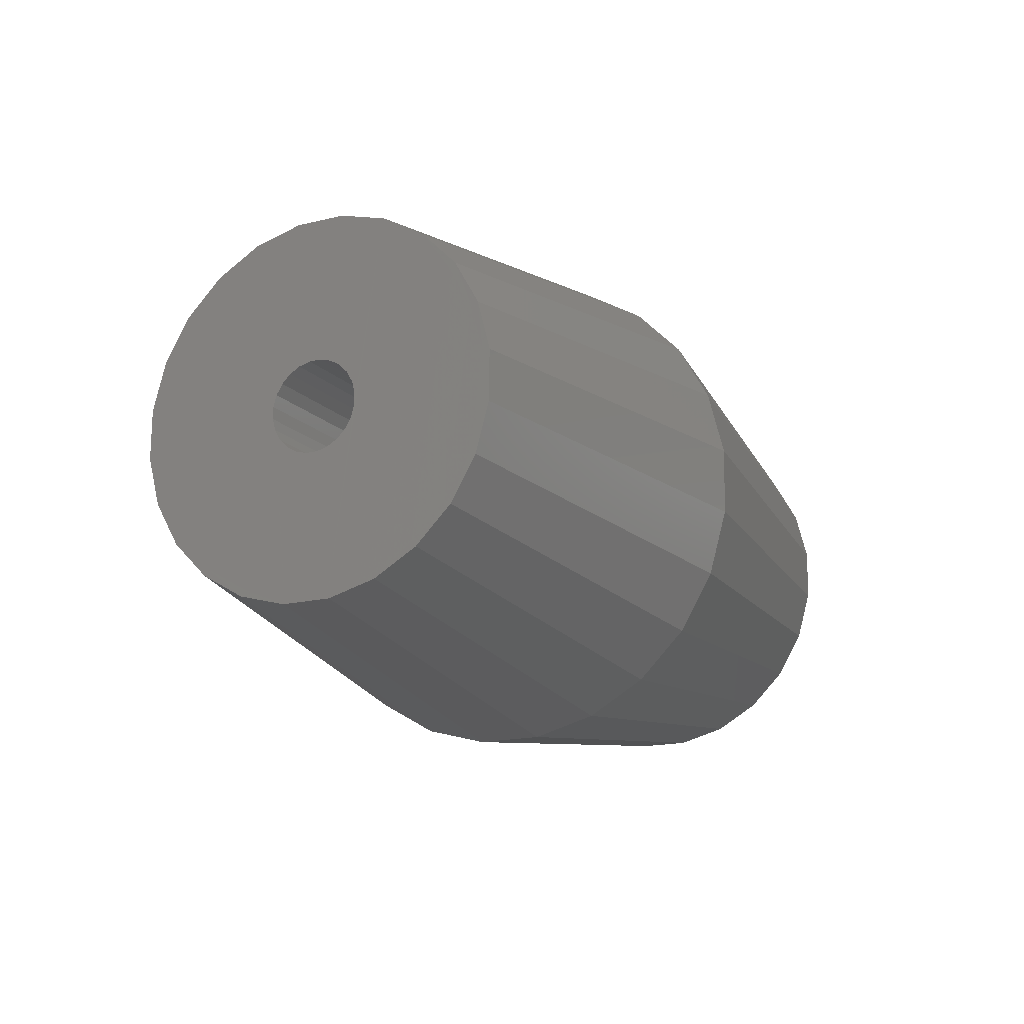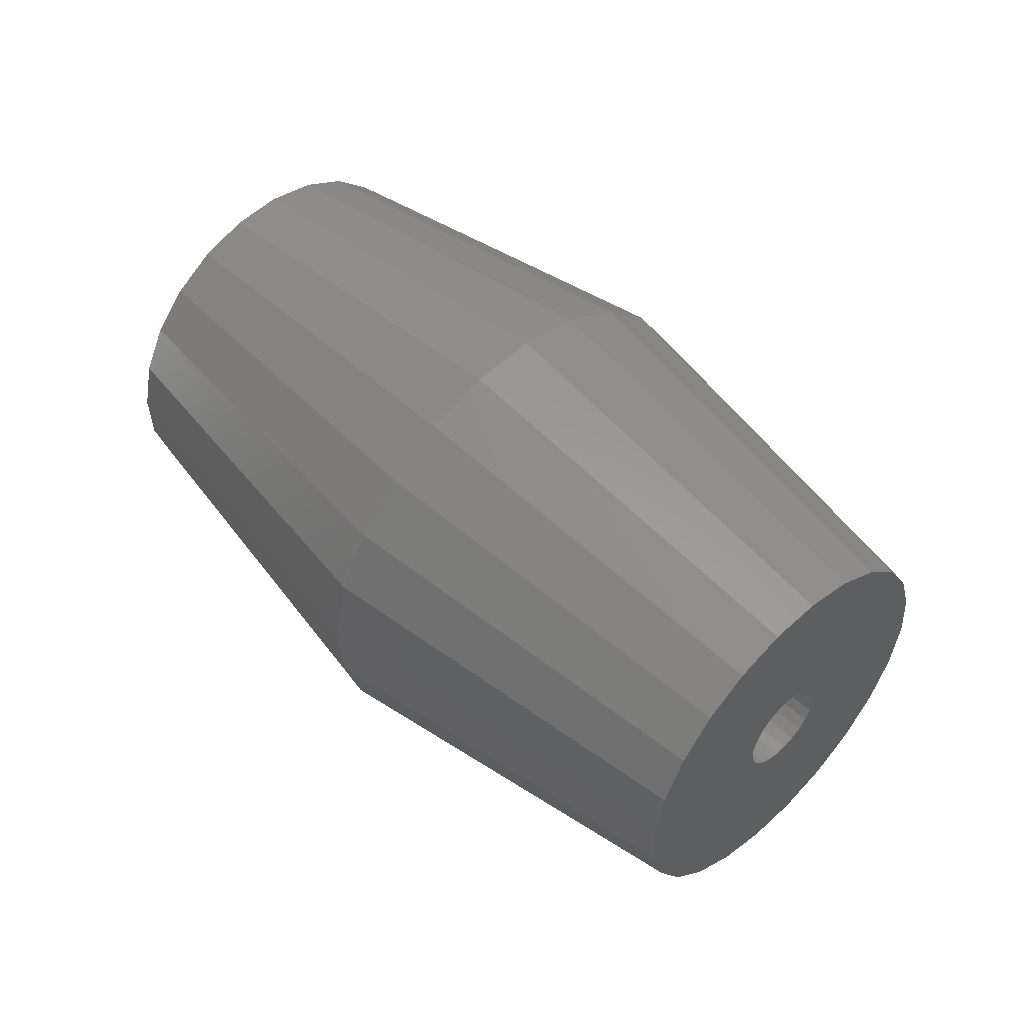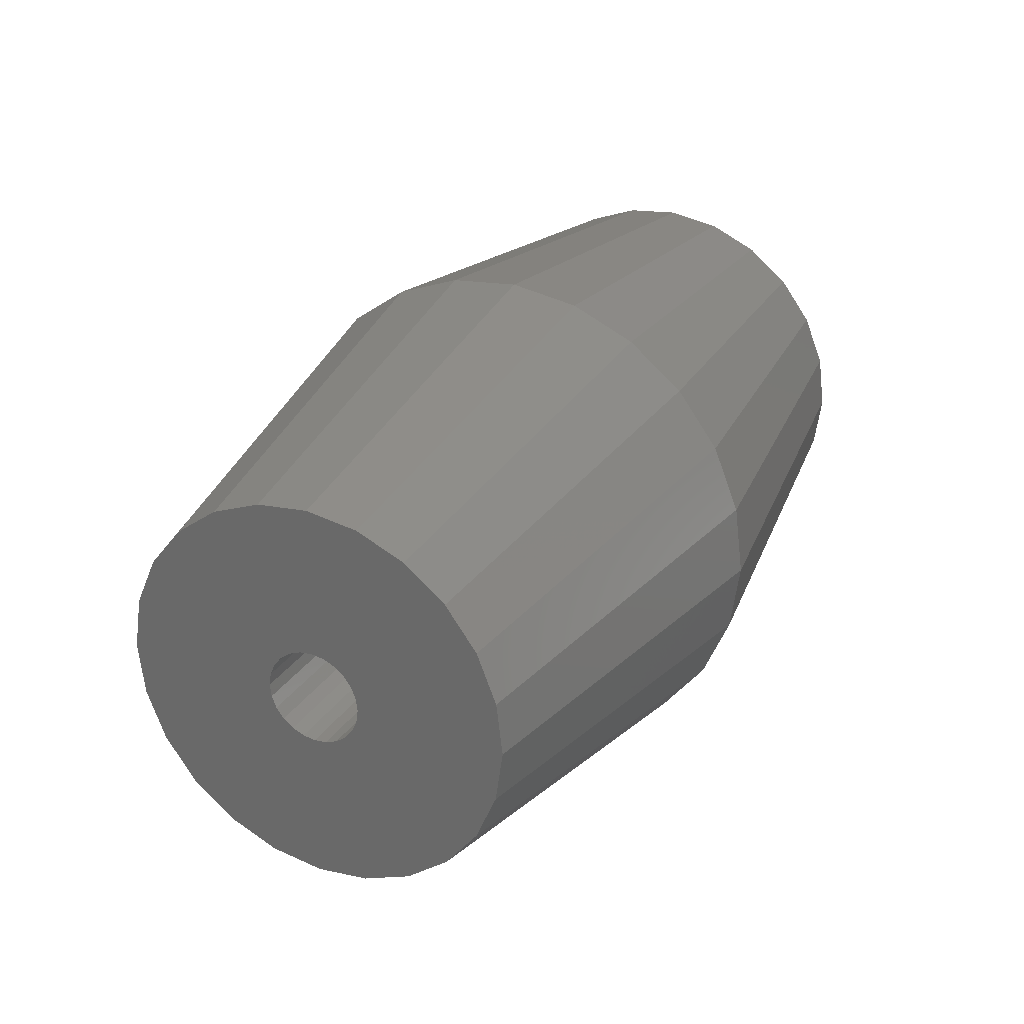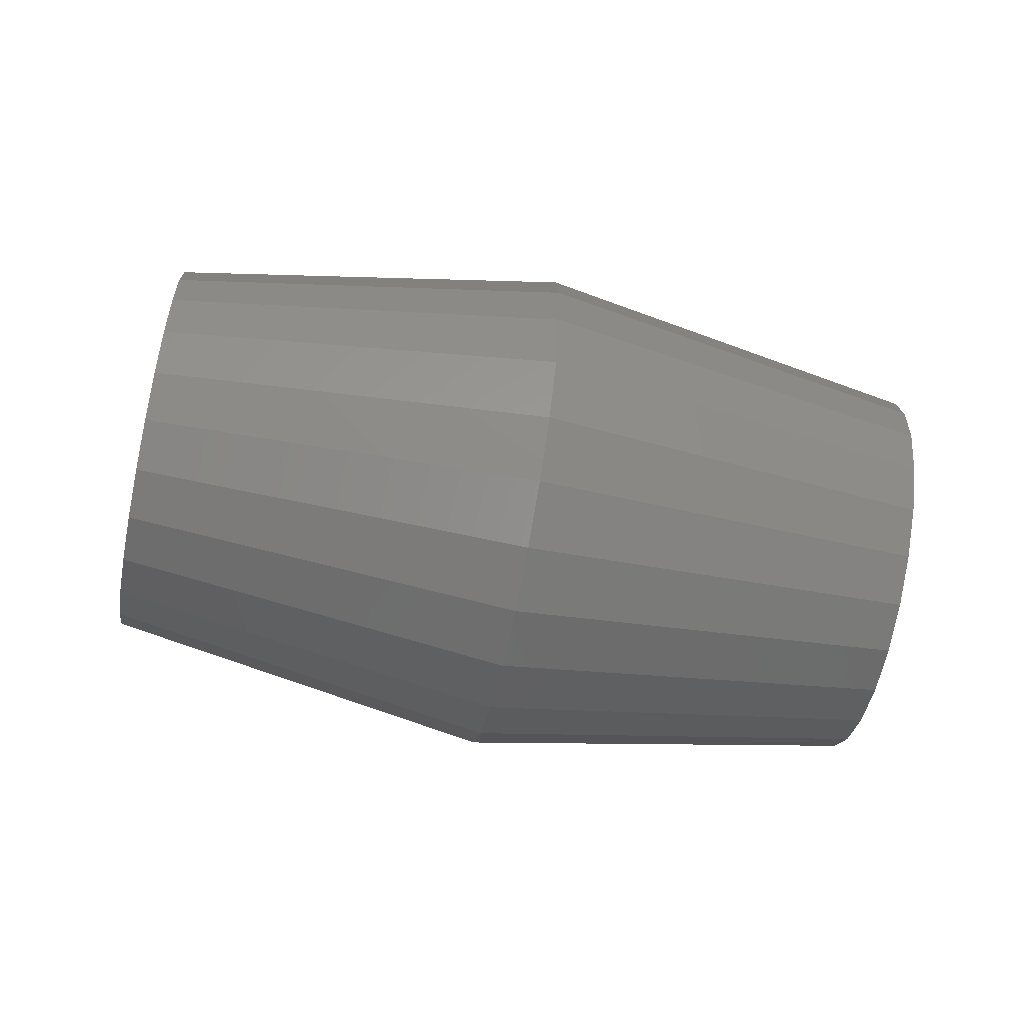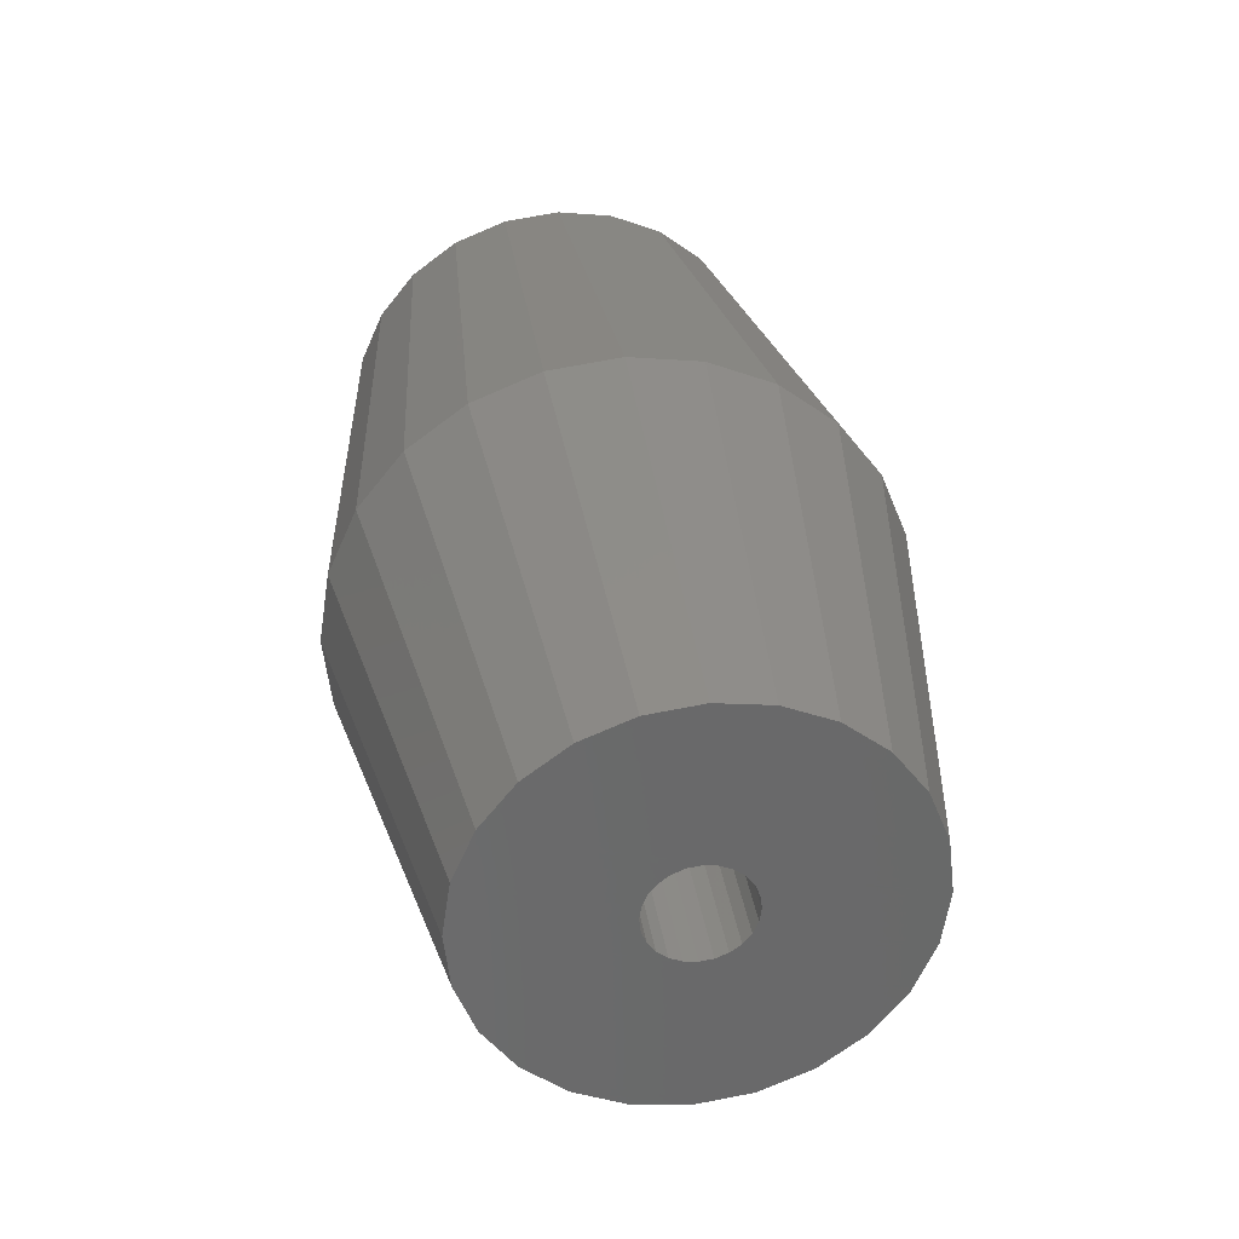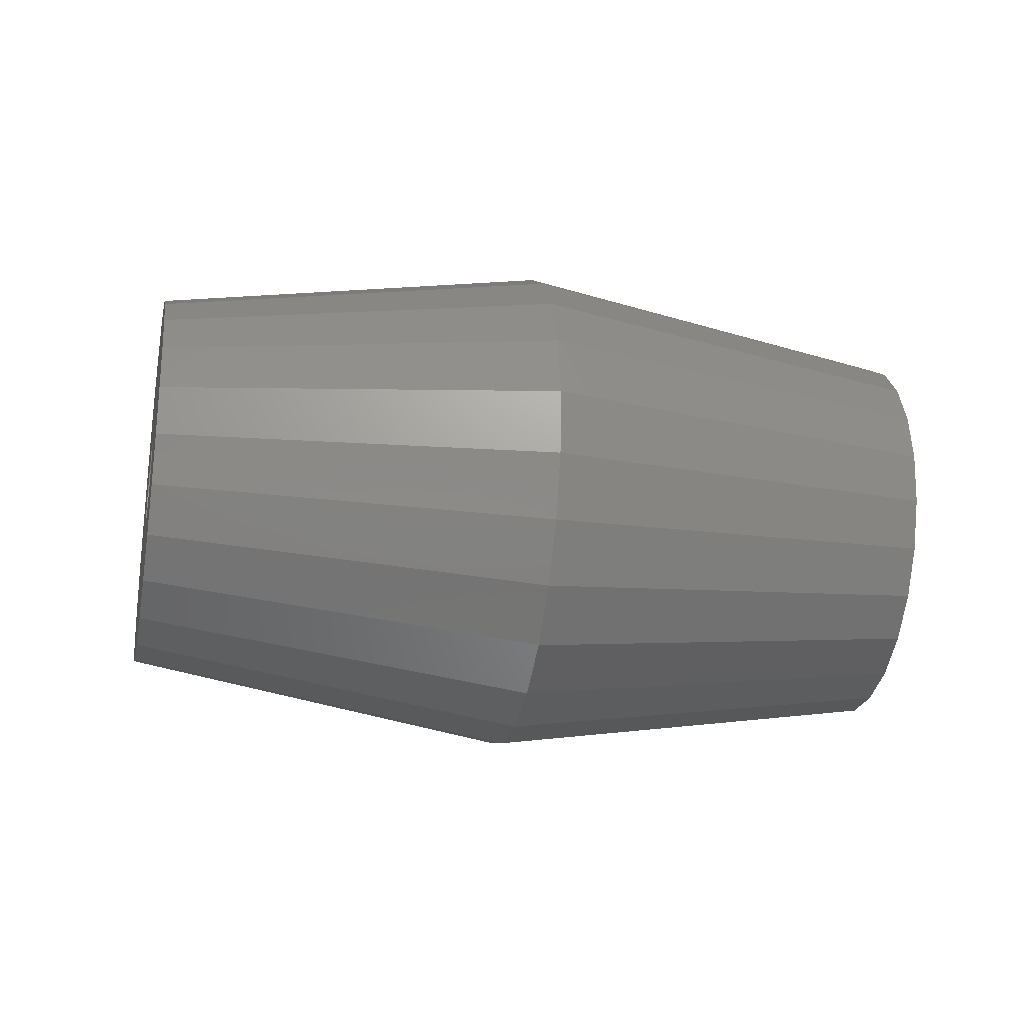
<metadata>
{"format":"stl","ext":"stl","renderer":"f3d","projection":"perspective","resolution":1024,"background":"white","views":[{"elev":-29.5,"azim":156.1,"up":"+Z"},{"elev":66.6,"azim":-98.6,"up":"+Z"},{"elev":-12.9,"azim":-41.9,"up":"+Y"},{"elev":36.7,"azim":39.0,"up":"+Z"},{"elev":70.8,"azim":92.8,"up":"+Y"},{"elev":60.6,"azim":36.2,"up":"+Z"}]}
</metadata>
<code>
# stl→obj: 168 verts, 336 faces
v 818.1 247.5 63.17
v 823.7 254 61.75
v 817.8 248.3 64.3
v 824 253.4 60.9
v 823.3 254.8 62.41
v 817.2 249.3 65.17
v 807.5 246.8 62.17
v 820.9 256.8 59.17
v 807.6 246.8 62.43
v 820.9 256.8 58.91
v 807.5 246.8 61.92
v 820.9 256.8 58.66
v 807.5 246.7 61.68
v 820.9 256.7 58.42
v 808.6 245.7 63
v 821.8 255.9 59.85
v 821.9 255.7 59.75
v 808.5 245.9 63.1
v 821.9 255.3 58.4
v 808.7 245.2 61.89
v 822 255.2 58.64
v 808.6 245.3 61.66
v 808.3 246.1 63.14
v 821.6 256.1 59.88
v 807.7 246.3 61.32
v 821.2 256.1 57.96
v 821 256.4 58.06
v 807.8 246.1 61.22
v 808.1 246.3 63.11
v 821.3 256.5 59.76
v 821.5 256.4 59.85
v 808 246.5 63.02
v 808.1 245.7 61.21
v 821.6 255.5 58.05
v 821.5 255.7 57.95
v 808.3 245.5 61.3
v 822.1 255.2 58.89
v 808.7 245.2 62.15
v 808.8 245.3 62.4
v 822.1 255.3 59.15
v 807.8 246.7 62.86
v 821.2 256.7 59.61
v 821 256.8 59.4
v 807.7 246.8 62.66
v 808.7 245.5 62.85
v 822 255.5 59.59
v 807.6 246.5 61.47
v 820.9 256.5 58.22
v 808 245.9 61.18
v 821.3 255.9 57.92
v 821.8 255.4 58.2
v 808.5 245.4 61.46
v 808.7 245.4 62.64
v 822.1 255.4 59.38
v 808.8 246.5 66.24
v 816.5 250.4 65.73
v 815.7 251.6 65.93
v 809.4 245.6 66.09
v 810 244.7 65.67
v 823.9 252.8 58.85
v 823.9 253.5 60.82
v 824 253.1 59.87
v 823.6 254.1 61.64
v 823.6 252.8 57.84
v 823.2 253.1 56.9
v 823.2 254.8 62.28
v 822.7 253.5 56.09
v 822.7 255.6 62.68
v 822.1 256.5 62.83
v 822.1 254.1 55.48
v 821.5 254.8 55.1
v 820.8 255.6 54.98
v 820.8 258 62.33
v 820.2 258.6 61.71
v 820.2 256.5 55.12
v 819.7 257.3 55.53
v 819.7 259 60.91
v 819.3 258 56.16
v 819.3 259.2 59.97
v 819.1 258.6 56.98
v 819.1 259.2 58.95
v 819 259 57.93
v 821.5 257.3 62.71
v 810.5 243.5 64.08
v 810.5 242.8 62.11
v 810.6 243 63.13
v 810.3 244 64.9
v 810.3 242.8 61.1
v 809.9 244.8 65.54
v 809.9 243 60.16
v 809.4 245.6 65.94
v 809.4 243.5 59.35
v 808.8 246.4 66.09
v 808.8 244.1 58.74
v 808.1 247.3 65.96
v 807.5 248 65.58
v 808.1 244.8 58.36
v 807.5 245.6 58.23
v 806.9 248.6 64.97
v 806.9 246.4 58.38
v 806.4 247.3 58.78
v 806.4 249 64.16
v 806 248 59.42
v 806 249.2 63.22
v 805.8 248.6 60.24
v 805.8 249.2 62.21
v 805.7 249 61.19
v 819.7 259.1 60.99
v 811.9 255.4 61.99
v 812.4 255.1 63.29
v 819.3 259.4 60.01
v 818.1 246.6 60.47
v 823.7 252.7 57.8
v 824 252.7 58.85
v 817.8 246.6 59.07
v 814.8 252.7 65.76
v 822.2 256.5 62.98
v 821.5 257.3 62.86
v 819.7 257.3 55.39
v 811.9 253.7 56.76
v 819.3 258.1 56.05
v 812.4 252.7 55.89
v 813.1 254.6 64.39
v 820.2 258.7 61.82
v 822.8 255.6 62.83
v 820.8 255.6 54.82
v 813.1 251.6 55.33
v 820.2 256.5 54.97
v 813.9 250.4 55.13
v 819 259.4 58.95
v 811.4 255.1 59.2
v 811.5 255.4 60.6
v 818.9 259.1 57.89
v 818.2 246.9 61.86
v 824.1 252.9 59.91
v 811.5 254.6 57.89
v 819 258.7 56.91
v 813.9 253.7 65.24
v 820.8 258.1 62.46
v 823.3 252.9 56.82
v 822.8 253.4 55.98
v 822.2 254 55.34
v 821.5 254.8 54.95
v 816.5 247.5 56.67
v 817.2 246.9 57.78
v 815.7 248.3 55.82
v 814.8 249.3 55.3
v 810.6 243.4 64.16
v 810.6 242.7 62.11
v 810.7 242.9 63.17
v 810.4 244 65.01
v 808.1 247.3 66.11
v 807.5 248.1 65.72
v 806.9 248.7 65.08
v 806.3 249.1 64.24
v 805.9 249.3 63.26
v 805.7 249.3 62.21
v 805.7 248.7 60.16
v 805.6 249.1 61.15
v 810.4 242.7 61.06
v 810 242.9 60.08
v 809.4 243.4 59.24
v 808.8 244 58.6
v 808.1 244.7 58.21
v 807.5 245.6 58.08
v 806.9 246.5 58.23
v 806.3 247.3 58.65
v 805.9 248.1 59.31
f 1 2 3
f 2 1 4
f 3 5 6
f 5 3 2
f 7 8 9
f 8 7 10
f 11 10 7
f 10 11 12
f 13 12 11
f 12 13 14
f 15 16 17
f 16 15 18
f 19 20 21
f 20 19 22
f 16 23 24
f 23 16 18
f 25 26 27
f 26 25 28
f 29 30 31
f 30 29 32
f 33 34 35
f 34 33 36
f 37 20 38
f 20 37 21
f 37 39 40
f 39 37 38
f 30 41 42
f 41 30 32
f 41 43 42
f 43 41 44
f 9 43 44
f 43 9 8
f 17 45 15
f 45 17 46
f 47 14 13
f 14 47 48
f 47 27 48
f 27 47 25
f 26 49 50
f 49 26 28
f 49 35 50
f 35 49 33
f 36 51 34
f 51 36 52
f 52 19 51
f 19 52 22
f 40 53 54
f 53 40 39
f 46 53 45
f 53 46 54
f 24 29 31
f 29 24 23
f 55 56 57
f 56 55 58
f 56 59 6
f 59 56 58
f 60 61 62
f 61 60 63
f 63 60 64
f 63 64 65
f 63 65 66
f 66 65 67
f 66 67 68
f 68 67 69
f 69 67 70
f 69 70 40
f 40 70 37
f 37 70 71
f 37 71 21
f 21 71 19
f 19 71 51
f 51 71 34
f 34 71 35
f 35 71 72
f 35 72 50
f 50 72 26
f 26 72 27
f 27 72 48
f 48 72 14
f 14 72 12
f 12 72 73
f 73 72 74
f 74 72 75
f 74 75 76
f 74 76 77
f 77 76 78
f 77 78 79
f 79 78 80
f 79 80 81
f 81 80 82
f 69 54 83
f 54 69 40
f 83 54 46
f 83 46 17
f 83 17 16
f 83 16 24
f 83 24 31
f 83 31 30
f 83 30 73
f 73 30 42
f 73 42 43
f 73 43 8
f 73 8 10
f 73 10 12
f 84 85 86
f 85 84 87
f 85 87 88
f 88 87 89
f 88 89 90
f 90 89 91
f 90 91 92
f 92 91 93
f 92 93 94
f 94 93 39
f 39 93 53
f 53 93 95
f 53 95 45
f 45 95 15
f 15 95 18
f 18 95 23
f 23 95 29
f 29 95 32
f 32 95 96
f 32 96 41
f 41 96 44
f 44 96 9
f 9 96 7
f 7 96 11
f 94 38 97
f 38 94 39
f 97 38 20
f 97 20 22
f 97 22 52
f 97 52 36
f 97 36 33
f 97 33 49
f 97 49 98
f 98 49 28
f 98 28 25
f 98 25 47
f 98 47 13
f 98 13 11
f 98 11 96
f 98 96 99
f 98 99 100
f 100 99 101
f 101 99 102
f 101 102 103
f 103 102 104
f 103 104 105
f 105 104 106
f 105 106 107
f 108 109 110
f 109 108 111
f 112 113 114
f 113 112 115
f 116 117 118
f 117 116 57
f 119 120 121
f 120 119 122
f 108 123 124
f 123 108 110
f 57 125 117
f 125 57 56
f 126 127 128
f 127 126 129
f 130 131 132
f 131 130 133
f 134 4 1
f 4 134 135
f 121 136 137
f 136 121 120
f 124 138 139
f 138 124 123
f 114 60 62
f 60 114 113
f 60 113 64
f 64 113 140
f 64 140 65
f 65 140 141
f 65 141 67
f 67 141 142
f 67 142 70
f 70 142 143
f 70 143 71
f 71 143 72
f 72 143 126
f 72 126 75
f 75 126 128
f 75 128 76
f 76 128 119
f 76 119 78
f 78 119 121
f 78 121 80
f 80 121 137
f 80 137 82
f 82 137 130
f 130 137 133
f 114 4 135
f 4 114 62
f 4 62 61
f 4 61 2
f 2 61 63
f 2 63 5
f 5 63 66
f 5 66 125
f 125 66 68
f 125 68 117
f 117 68 69
f 117 69 118
f 118 69 83
f 118 83 139
f 139 83 73
f 139 73 74
f 139 74 124
f 124 74 77
f 124 77 108
f 108 77 79
f 108 79 111
f 111 79 81
f 111 81 130
f 130 81 82
f 140 144 141
f 144 140 145
f 128 122 119
f 122 128 127
f 144 142 141
f 142 144 146
f 125 6 5
f 6 125 56
f 111 132 109
f 132 111 130
f 142 147 143
f 147 142 146
f 115 140 113
f 140 115 145
f 134 114 135
f 114 134 112
f 138 118 139
f 118 138 116
f 147 126 143
f 126 147 129
f 137 131 133
f 131 137 136
f 148 149 150
f 149 148 86
f 86 148 84
f 84 148 151
f 84 151 87
f 87 151 59
f 87 59 89
f 89 59 58
f 89 58 91
f 91 58 55
f 91 55 93
f 93 55 152
f 93 152 95
f 95 152 96
f 96 152 153
f 96 153 99
f 99 153 154
f 99 154 102
f 102 154 155
f 102 155 104
f 104 155 156
f 104 156 106
f 106 156 157
f 106 157 107
f 107 157 158
f 158 157 159
f 149 85 160
f 85 149 86
f 160 85 88
f 160 88 161
f 161 88 90
f 161 90 162
f 162 90 92
f 162 92 163
f 163 92 94
f 163 94 164
f 164 94 97
f 164 97 165
f 165 97 98
f 165 98 100
f 165 100 166
f 166 100 101
f 166 101 167
f 167 101 103
f 167 103 168
f 168 103 105
f 168 105 158
f 158 105 107
f 123 153 138
f 153 123 154
f 162 146 144
f 146 162 163
f 120 167 168
f 167 120 122
f 147 165 129
f 165 147 164
f 148 134 1
f 134 148 150
f 155 123 110
f 123 155 154
f 109 155 110
f 155 109 156
f 132 156 109
f 156 132 157
f 131 158 159
f 158 131 136
f 149 134 150
f 134 149 112
f 161 144 145
f 144 161 162
f 151 1 3
f 1 151 148
f 160 112 149
f 112 160 115
f 153 116 138
f 116 153 152
f 129 166 127
f 166 129 165
f 131 157 132
f 157 131 159
f 163 147 146
f 147 163 164
f 136 168 158
f 168 136 120
f 166 122 127
f 122 166 167
f 59 3 6
f 3 59 151
f 161 115 160
f 115 161 145
f 116 55 57
f 55 116 152

</code>
